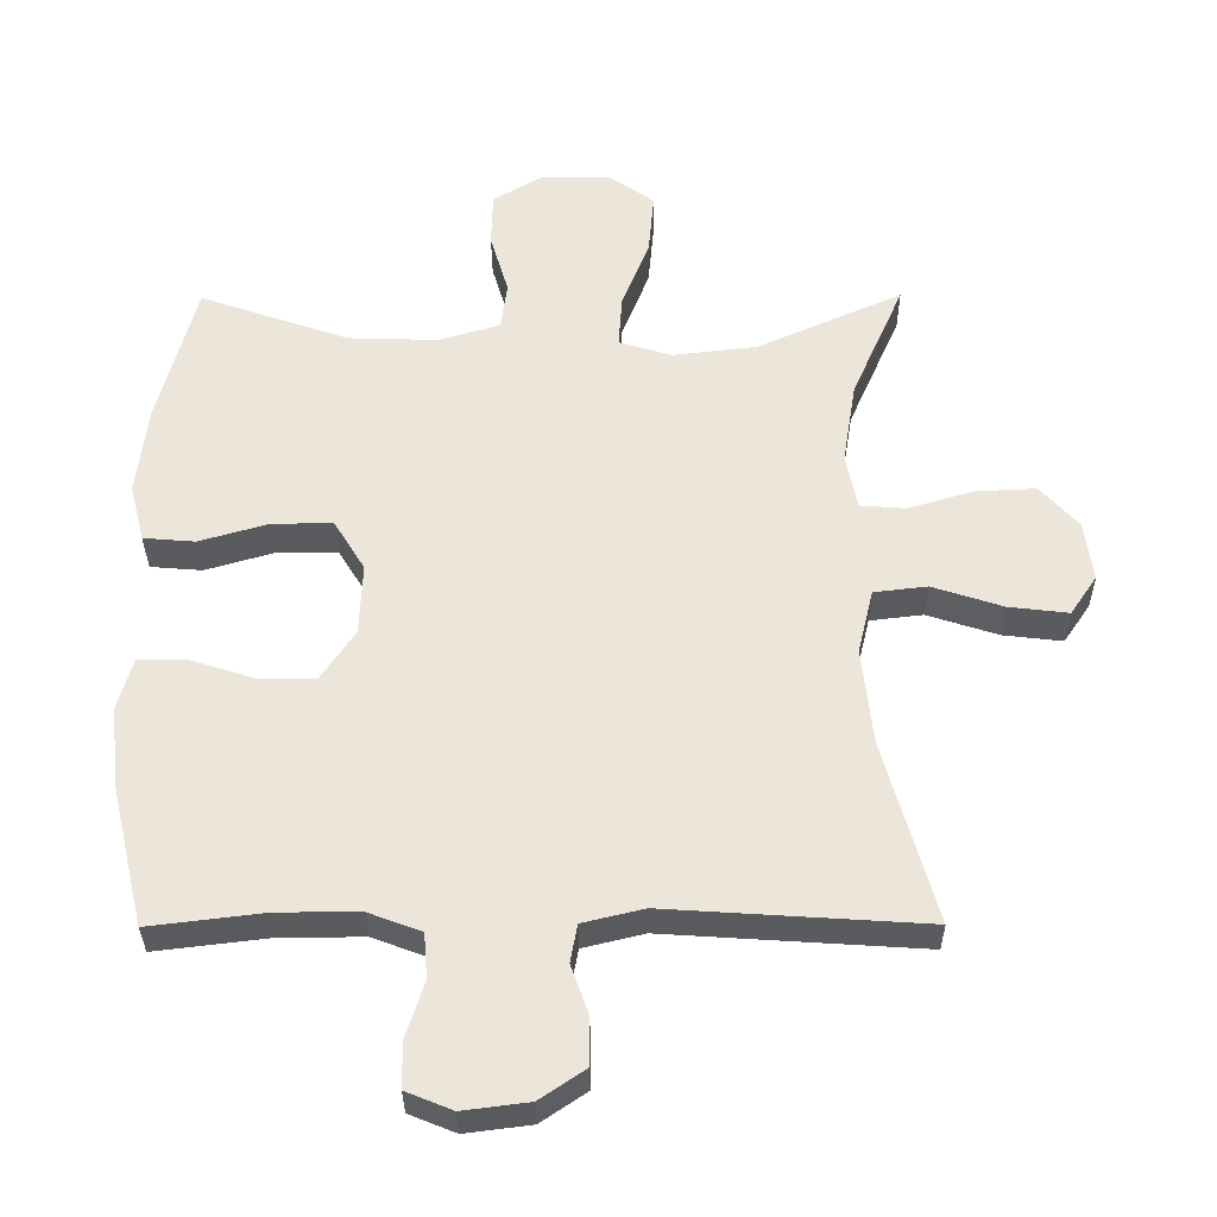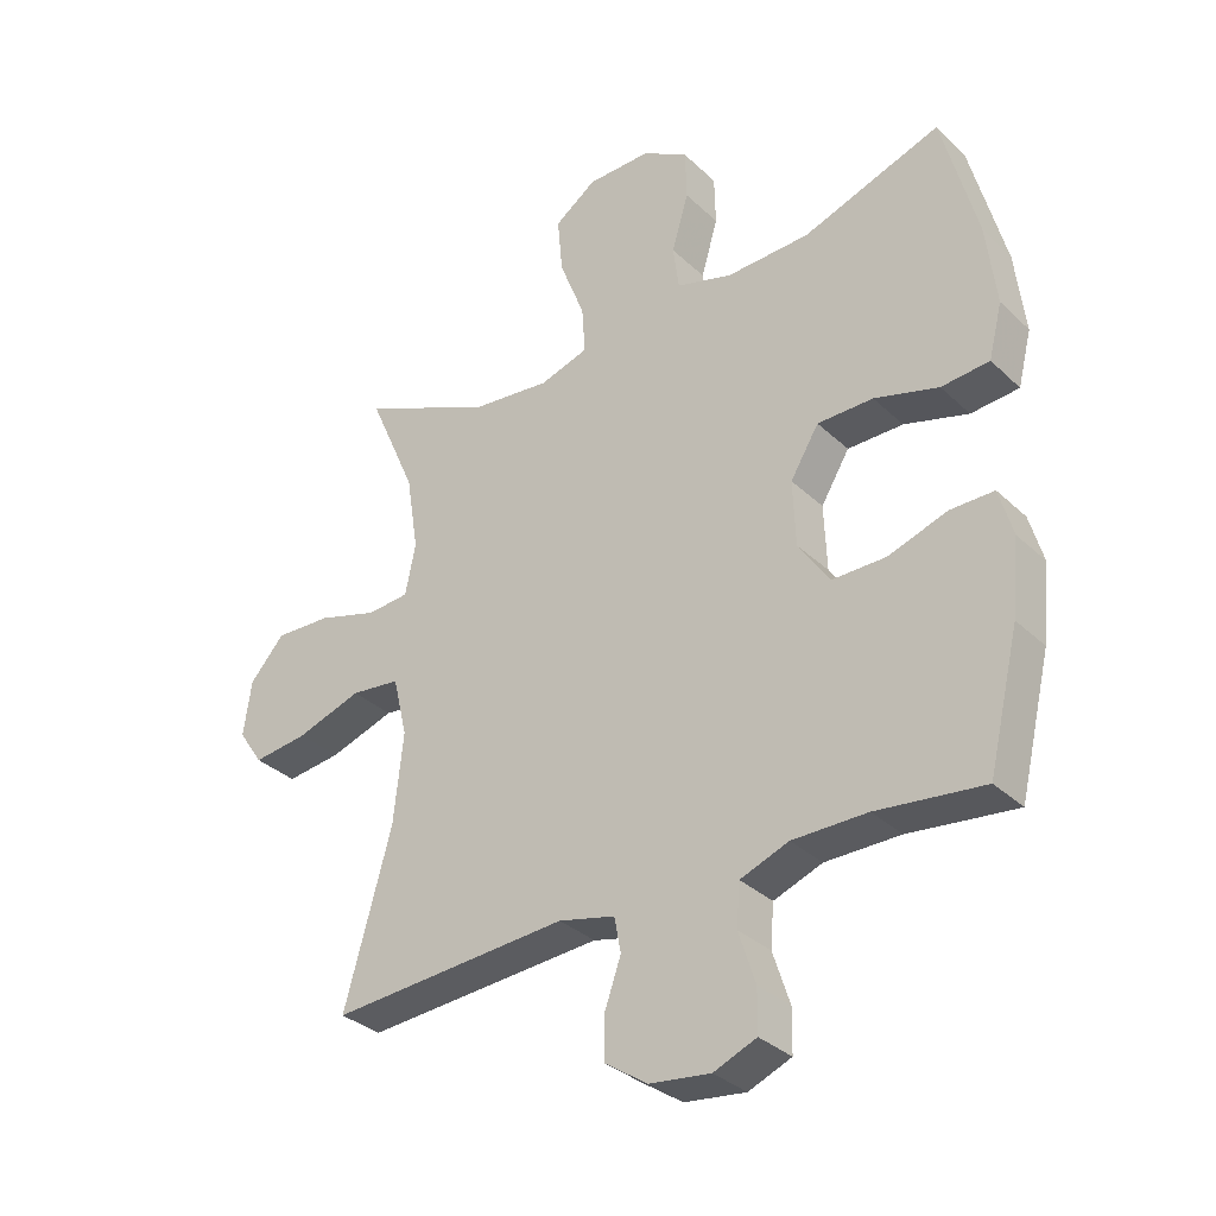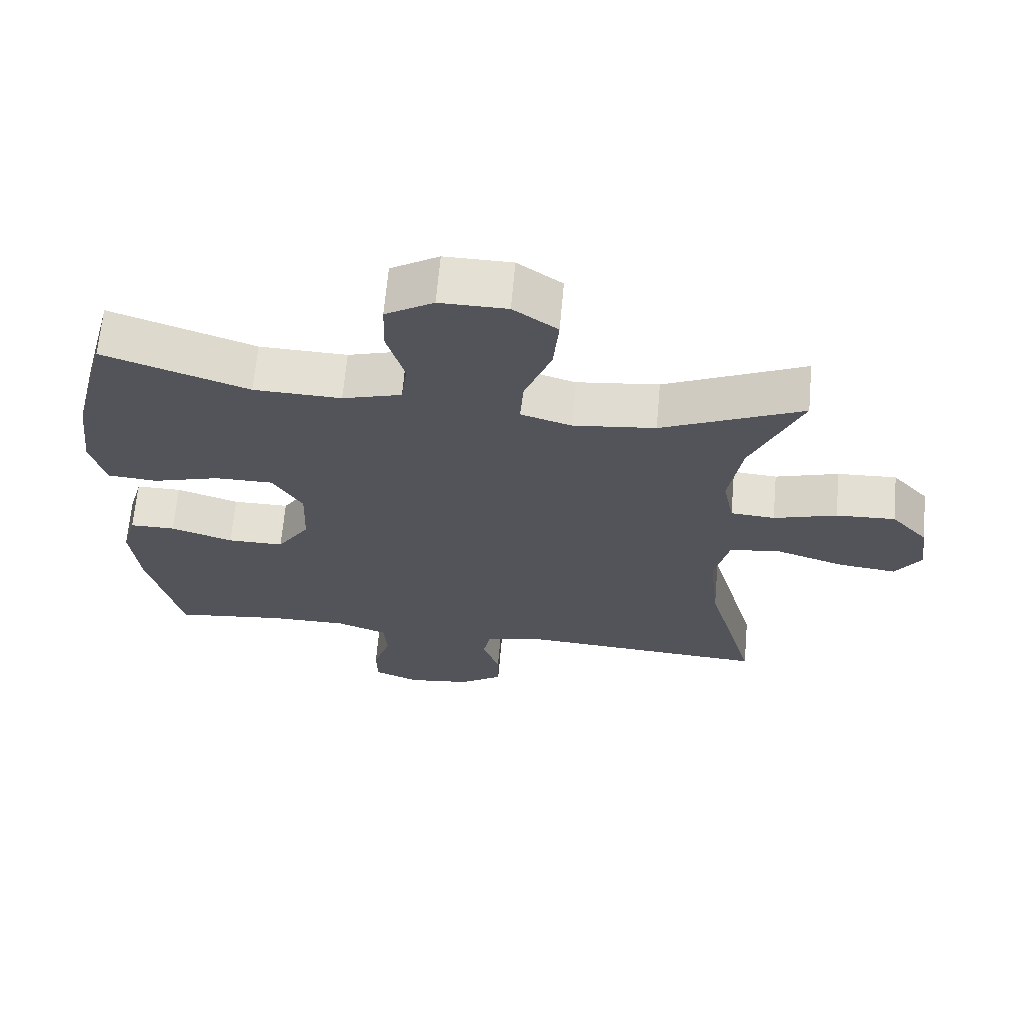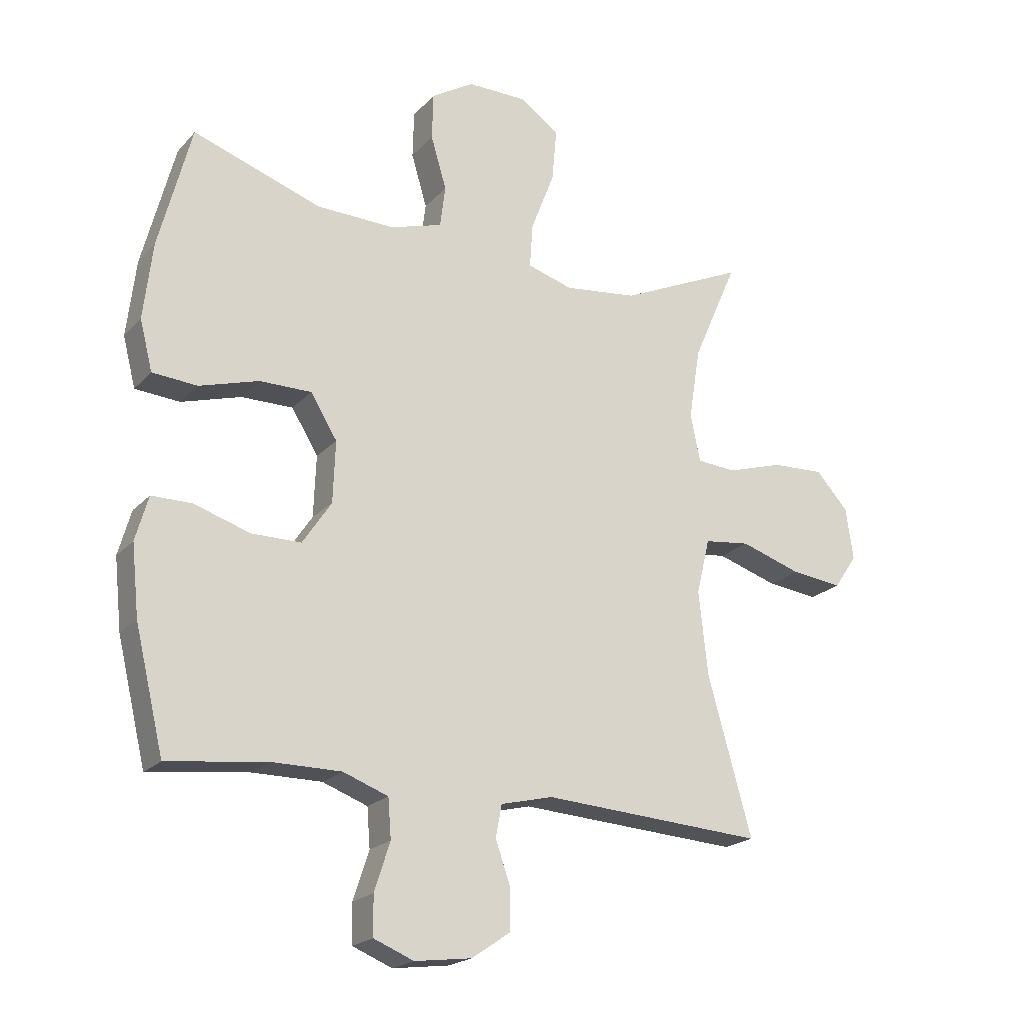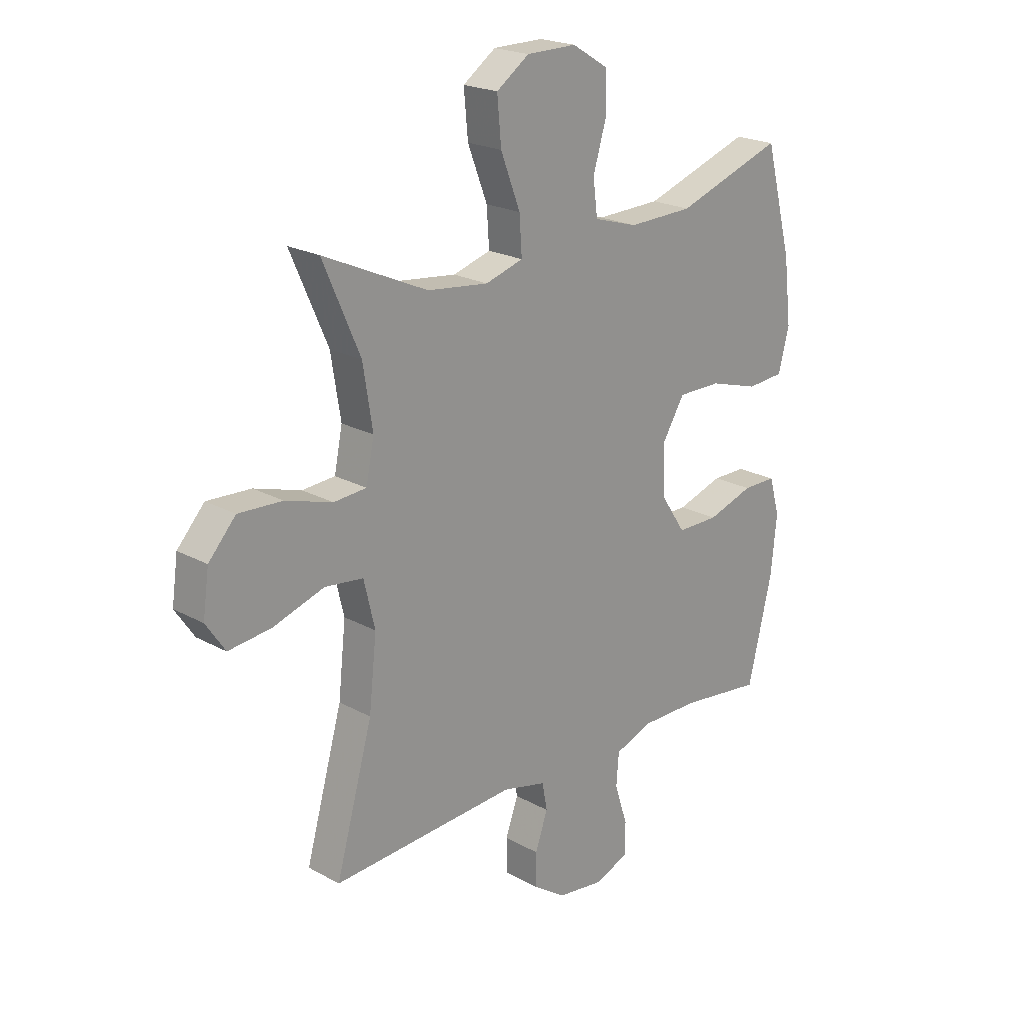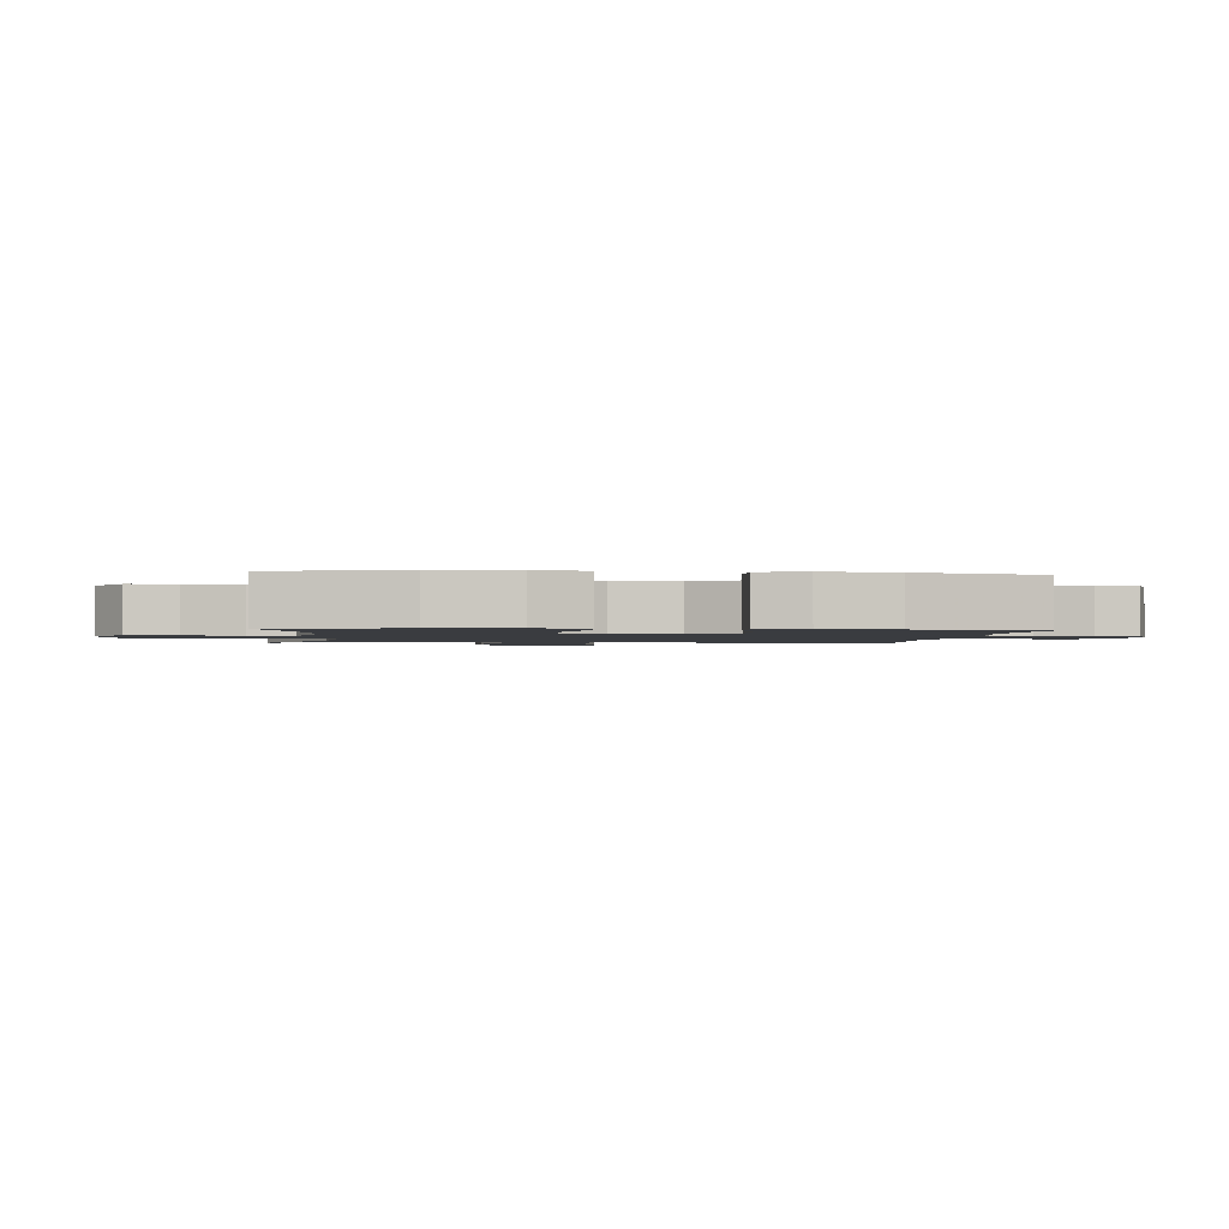
<metadata>
{"format":"obj","ext":"obj","renderer":"f3d","projection":"perspective","resolution":1024,"background":"white","views":[{"elev":-32.9,"azim":-179.6,"up":"+Z"},{"elev":-33.1,"azim":38.2,"up":"+Z"},{"elev":66.1,"azim":-174.9,"up":"+Z"},{"elev":-20.5,"azim":150.7,"up":"+Z"},{"elev":21.3,"azim":-45.5,"up":"+Z"},{"elev":-1.6,"azim":83.8,"up":"+Y"}]}
</metadata>
<code>
v 0.5 0.07 0.5
v 0.554 0.07 0.294
v 0.569 0.07 0.167
v 0.548 0.07 0.084
v 0.474 0.07 0.078
v 0.375 0.07 0.107
v 0.289 0.07 0.107
v 0.245 0.07 0.035
v 0.249 0.07 -0.067
v 0.297 0.07 -0.139
v 0.38 0.07 -0.139
v 0.472 0.07 -0.109
v 0.539 0.07 -0.109
v 0.56 0.07 -0.183
v 0.548 0.07 -0.299
v 0.5 0.07 -0.5
v 0.335 0.07 -0.48
v 0.22 0.07 -0.48
v 0.145 0.07 -0.508
v 0.14 0.07 -0.573
v 0.166 0.07 -0.653
v 0.165 0.07 -0.718
v 0.099 0.07 -0.745
v 0.005 0.07 -0.733
v -0.06 0.07 -0.689
v -0.06 0.07 -0.622
v -0.035 0.07 -0.551
v -0.045 0.07 -0.497
v -0.132 0.07 -0.476
v -0.5 0.07 -0.5
v -0.427 0.07 -0.239
v -0.412 0.07 -0.1
v -0.434 0.07 -0.008
v -0.51 0.07 0.001
v -0.611 0.07 -0.032
v -0.696 0.07 -0.042
v -0.734 0.07 0.014
v -0.722 0.07 0.1
v -0.668 0.07 0.16
v -0.581 0.07 0.156
v -0.488 0.07 0.128
v -0.423 0.07 0.133
v -0.407 0.07 0.212
v -0.426 0.07 0.331
v -0.5 0.07 0.5
v -0.293 0.07 0.407
v -0.172 0.07 0.393
v -0.097 0.07 0.416
v -0.102 0.07 0.49
v -0.141 0.07 0.591
v -0.149 0.07 0.679
v -0.084 0.07 0.725
v 0.015 0.07 0.726
v 0.086 0.07 0.683
v 0.088 0.07 0.605
v 0.062 0.07 0.517
v 0.071 0.07 0.448
v 0.158 0.07 0.422
v 0.287 0.07 0.426
v 0.5 0 0.5
v 0.554 0 0.294
v 0.569 0 0.167
v 0.548 0 0.084
v 0.474 0 0.078
v 0.375 0 0.107
v 0.289 0 0.107
v 0.245 0 0.035
v 0.249 0 -0.067
v 0.297 0 -0.139
v 0.38 0 -0.139
v 0.472 0 -0.109
v 0.539 0 -0.109
v 0.56 0 -0.183
v 0.548 0 -0.299
v 0.5 0 -0.5
v 0.335 0 -0.48
v 0.22 0 -0.48
v 0.145 0 -0.508
v 0.14 0 -0.573
v 0.166 0 -0.653
v 0.165 0 -0.718
v 0.099 0 -0.745
v 0.005 0 -0.733
v -0.06 0 -0.689
v -0.06 0 -0.622
v -0.035 0 -0.551
v -0.045 0 -0.497
v -0.132 0 -0.476
v -0.5 0 -0.5
v -0.427 0 -0.239
v -0.412 0 -0.1
v -0.434 0 -0.008
v -0.51 0 0.001
v -0.611 0 -0.032
v -0.696 0 -0.042
v -0.734 0 0.014
v -0.722 0 0.1
v -0.668 0 0.16
v -0.581 0 0.156
v -0.488 0 0.128
v -0.423 0 0.133
v -0.407 0 0.212
v -0.426 0 0.331
v -0.5 0 0.5
v -0.293 0 0.407
v -0.172 0 0.393
v -0.097 0 0.416
v -0.102 0 0.49
v -0.141 0 0.591
v -0.149 0 0.679
v -0.084 0 0.725
v 0.015 0 0.726
v 0.086 0 0.683
v 0.088 0 0.605
v 0.062 0 0.517
v 0.071 0 0.448
v 0.158 0 0.422
v 0.287 0 0.426
f 53 54 55 56
f 53 56 57
f 52 53 57
f 49 50 51 52
f 48 49 52 57
f 47 48 57 58
f 44 45 46
f 43 44 46 47
f 42 43 47 58
f 38 39 40 41
f 38 41 42
f 37 38 42
f 34 35 36 37
f 34 37 42
f 33 34 42 58
f 29 30 31
f 28 29 31 32
f 24 25 26 27
f 24 27 28
f 23 24 28
f 20 21 22 23
f 19 20 23 28
f 18 19 28 32
f 14 15 16 17
f 11 12 13 14
f 10 11 14 17
f 9 10 17 18
f 3 4 5 6
f 3 6 7
f 59 1 2 3
f 59 3 7
f 58 59 7 8
f 18 32 33 58
f 8 9 18 58
f 115 114 113 112
f 116 115 112
f 116 112 111
f 111 110 109 108
f 116 111 108 107
f 117 116 107 106
f 105 104 103
f 106 105 103 102
f 117 106 102 101
f 100 99 98 97
f 101 100 97
f 101 97 96
f 96 95 94 93
f 101 96 93
f 117 101 93 92
f 90 89 88
f 91 90 88 87
f 86 85 84 83
f 87 86 83
f 87 83 82
f 82 81 80 79
f 87 82 79 78
f 91 87 78 77
f 76 75 74 73
f 73 72 71 70
f 76 73 70 69
f 77 76 69 68
f 65 64 63 62
f 66 65 62
f 62 61 60 118
f 66 62 118
f 67 66 118 117
f 117 92 91 77
f 117 77 68 67
f 1 60 61 2
f 2 61 62 3
f 3 62 63 4
f 4 63 64 5
f 5 64 65 6
f 6 65 66 7
f 7 66 67 8
f 8 67 68 9
f 9 68 69 10
f 10 69 70 11
f 11 70 71 12
f 12 71 72 13
f 13 72 73 14
f 14 73 74 15
f 15 74 75 16
f 16 75 76 17
f 17 76 77 18
f 18 77 78 19
f 19 78 79 20
f 20 79 80 21
f 21 80 81 22
f 22 81 82 23
f 23 82 83 24
f 24 83 84 25
f 25 84 85 26
f 26 85 86 27
f 27 86 87 28
f 28 87 88 29
f 29 88 89 30
f 30 89 90 31
f 31 90 91 32
f 32 91 92 33
f 33 92 93 34
f 34 93 94 35
f 35 94 95 36
f 36 95 96 37
f 37 96 97 38
f 38 97 98 39
f 39 98 99 40
f 40 99 100 41
f 41 100 101 42
f 42 101 102 43
f 43 102 103 44
f 44 103 104 45
f 45 104 105 46
f 46 105 106 47
f 47 106 107 48
f 48 107 108 49
f 49 108 109 50
f 50 109 110 51
f 51 110 111 52
f 52 111 112 53
f 53 112 113 54
f 54 113 114 55
f 55 114 115 56
f 56 115 116 57
f 57 116 117 58
f 58 117 118 59
f 59 118 60 1

</code>
